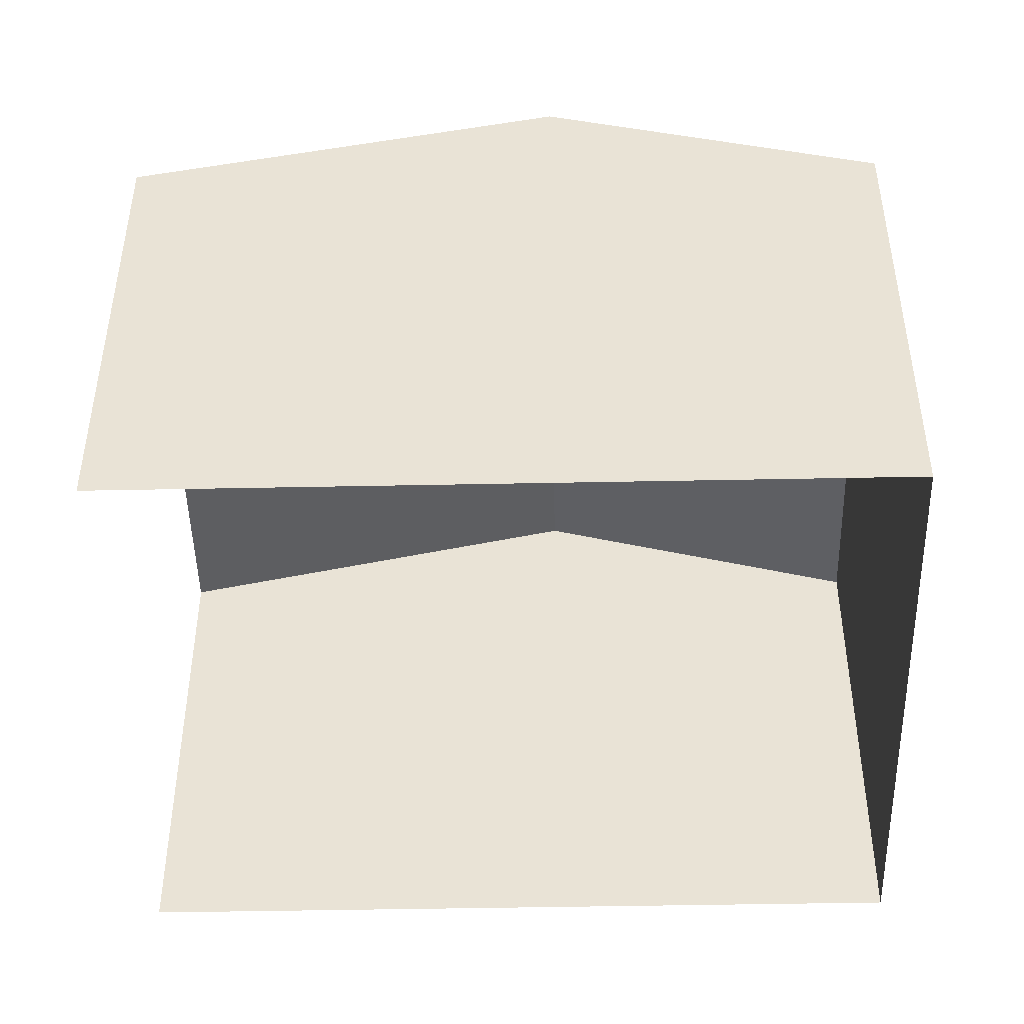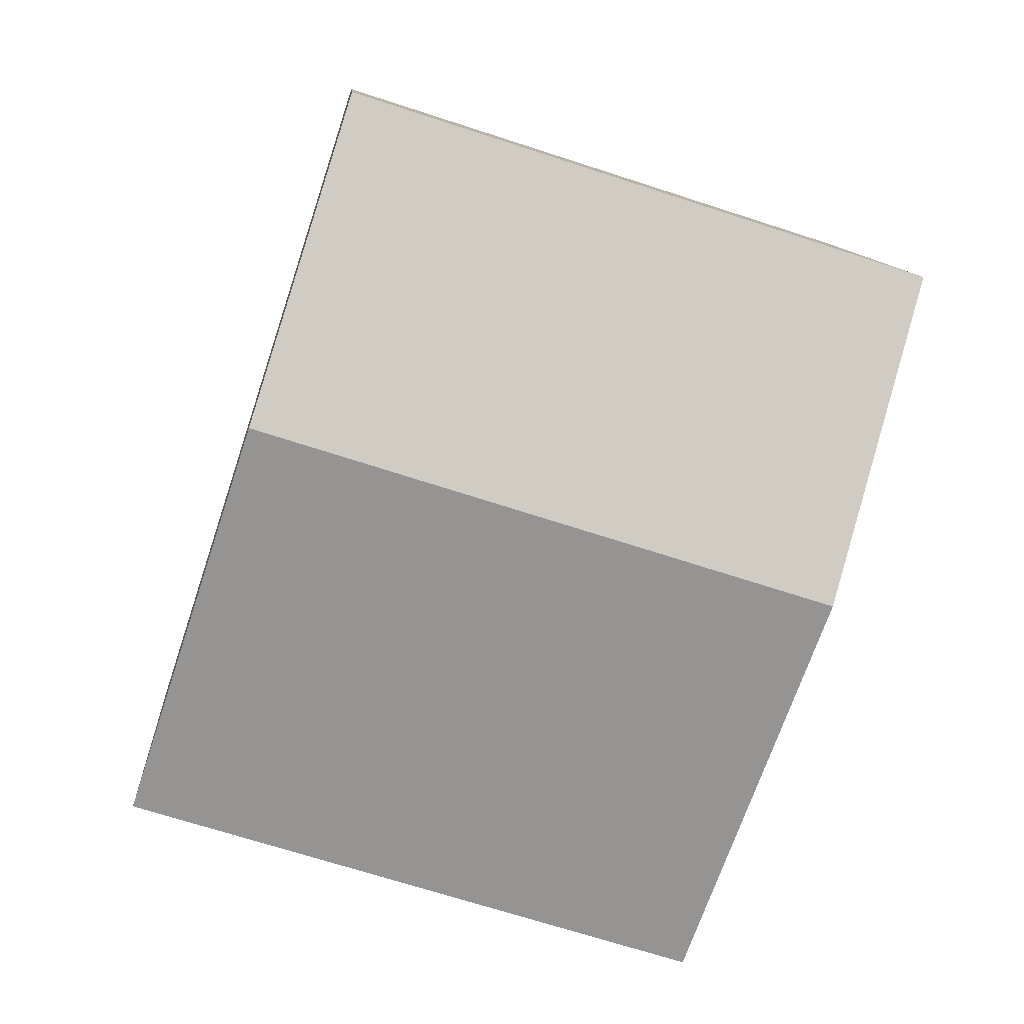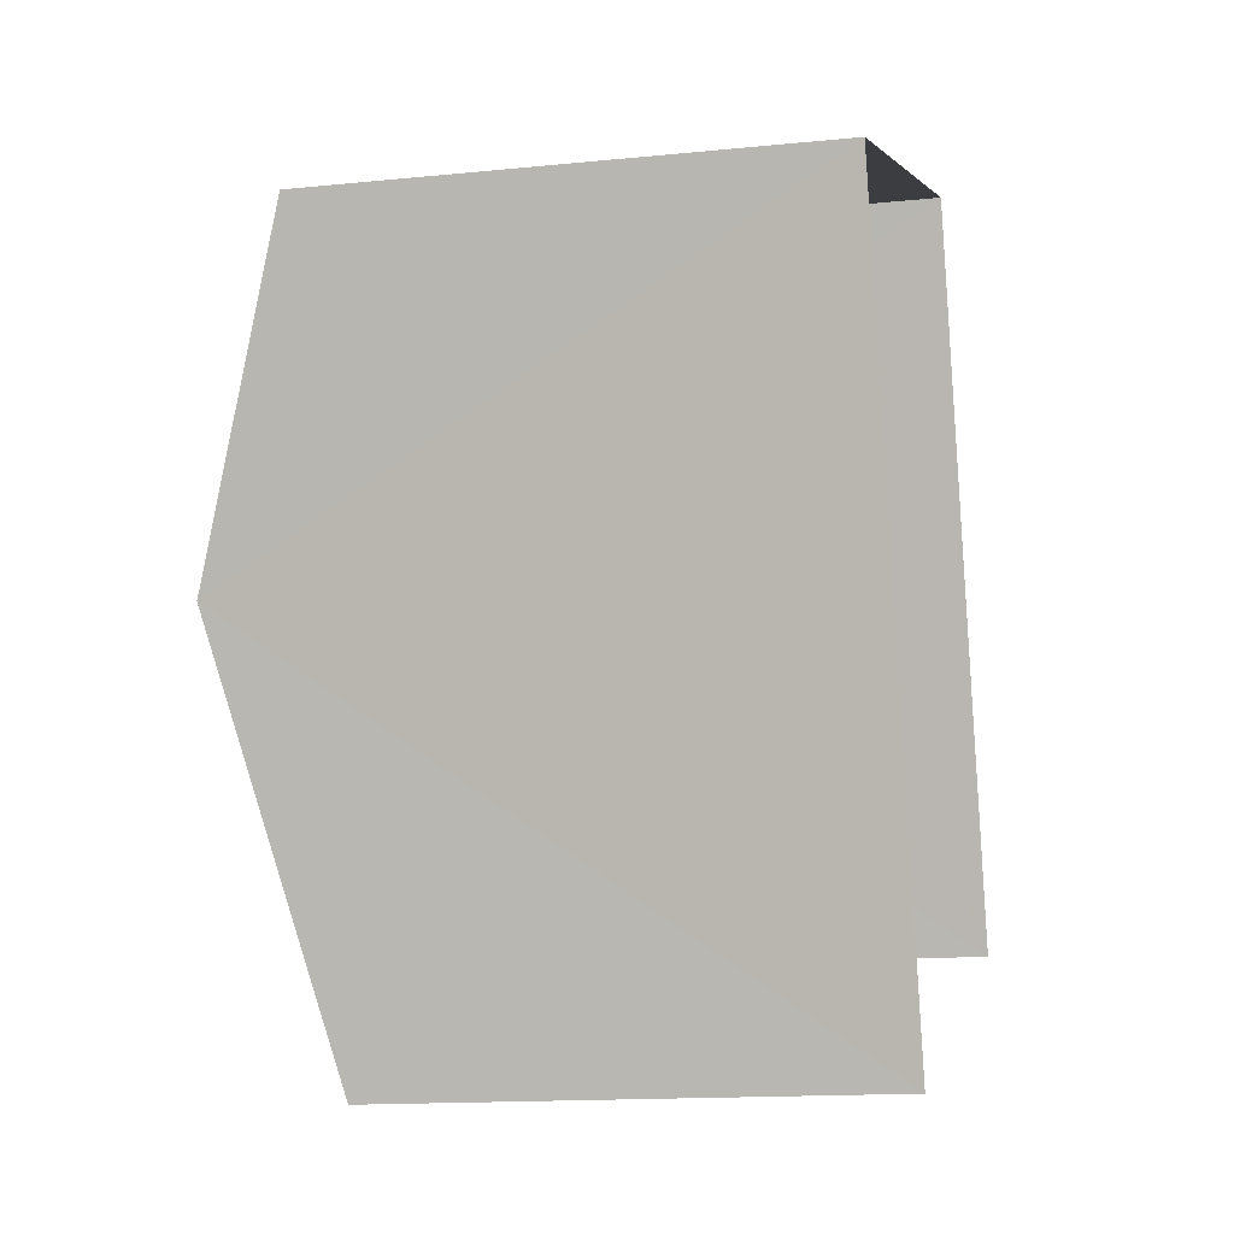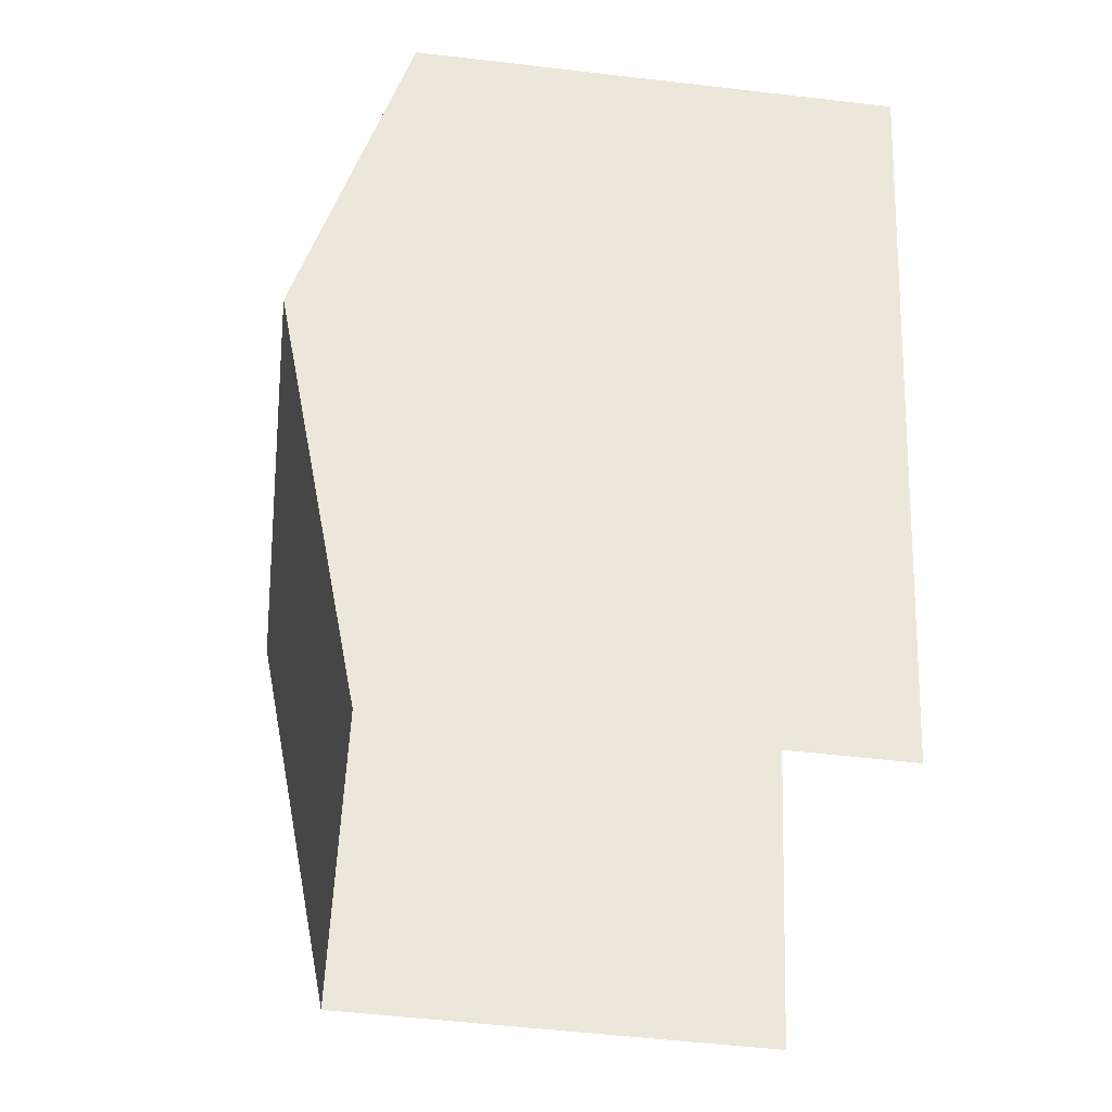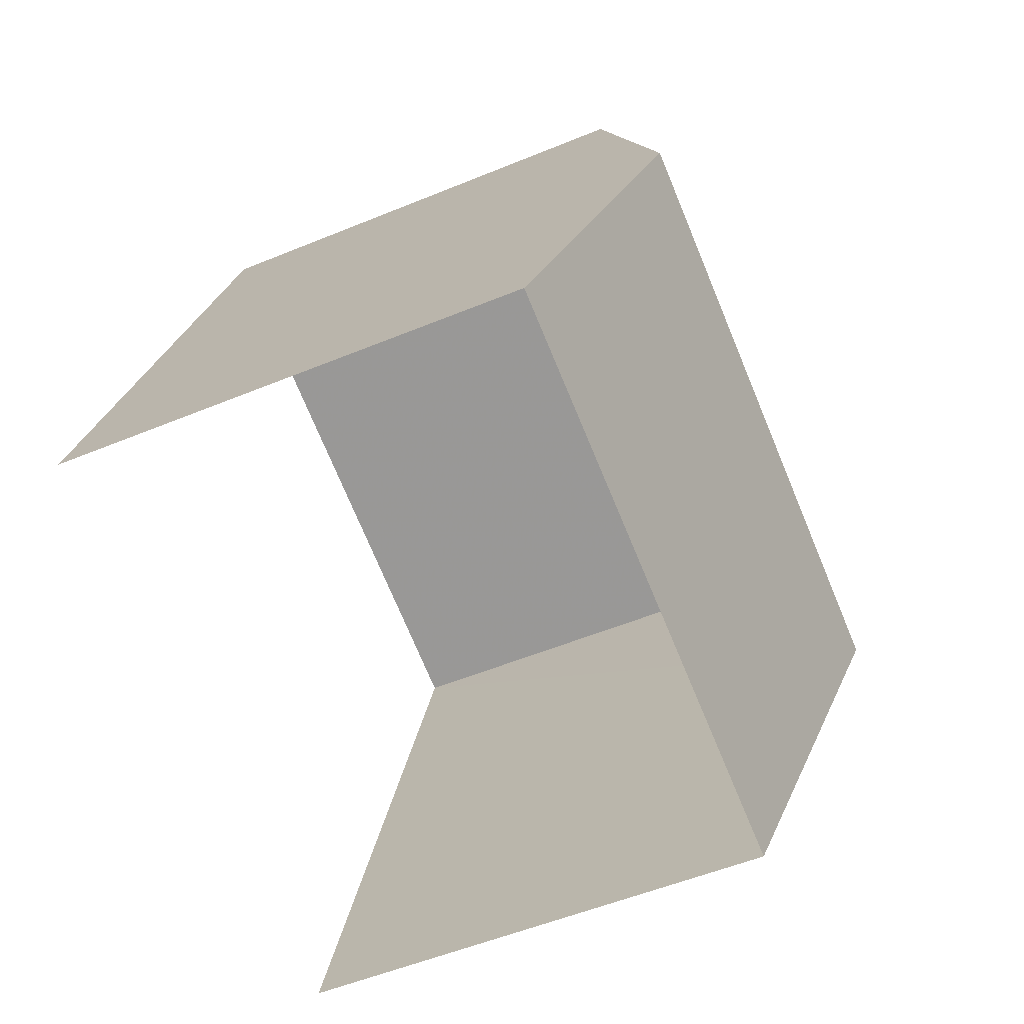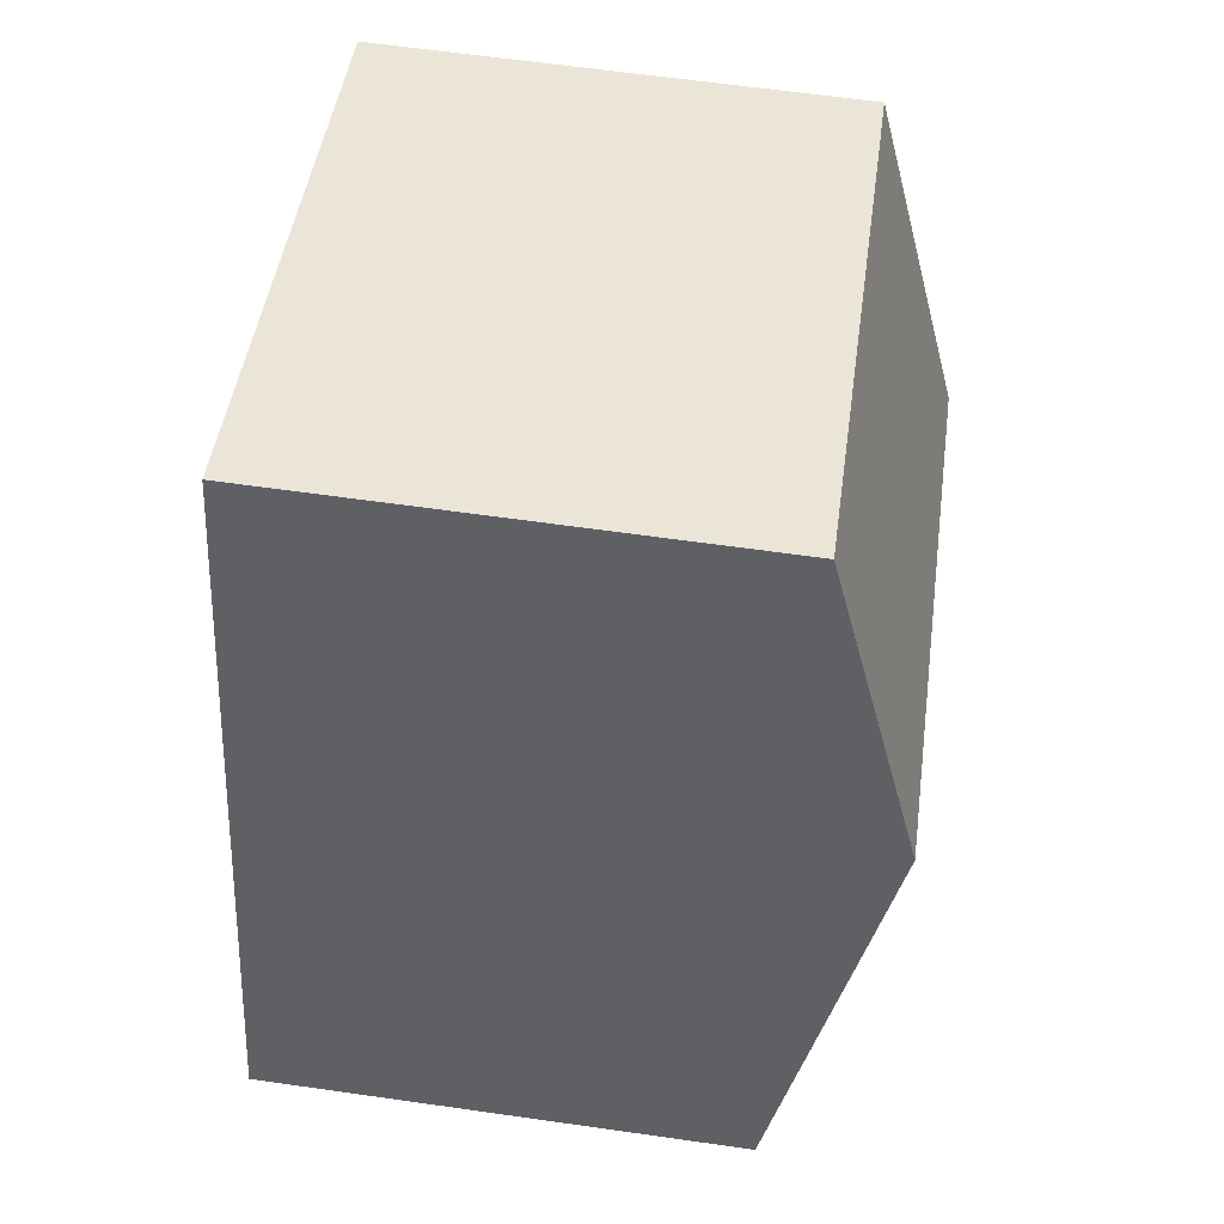
<metadata>
{"format":"obj","ext":"obj","renderer":"f3d","projection":"perspective","resolution":1024,"background":"white","views":[{"elev":-47.1,"azim":73.4,"up":"+Z"},{"elev":10.4,"azim":-4.0,"up":"+Y"},{"elev":-14.4,"azim":102.7,"up":"+Y"},{"elev":-52.6,"azim":82.9,"up":"+Y"},{"elev":-53.5,"azim":-66.2,"up":"+Y"},{"elev":61.8,"azim":-82.1,"up":"+Y"}]}
</metadata>
<code>
v -2.243e+05 -1.283e+05 14.13
v -2.243e+05 -1.283e+05 14.13
v -2.243e+05 -1.283e+05 14.13
v -2.243e+05 -1.283e+05 14.13
v -2.243e+05 -1.283e+05 17.11
v -2.243e+05 -1.283e+05 17.11
v -2.243e+05 -1.283e+05 17.72
v -2.243e+05 -1.283e+05 17.72
v -2.243e+05 -1.283e+05 17.11
v -2.243e+05 -1.283e+05 17.11
f 1 2 3
f 1 4 2
f 5 1 3
f 6 5 3
f 5 6 7
f 8 5 7
f 9 10 8
f 7 9 8
f 9 2 4
f 10 9 4
f 10 4 8
f 4 1 8
f 1 5 8
f 6 3 7
f 3 2 7
f 2 9 7

</code>
